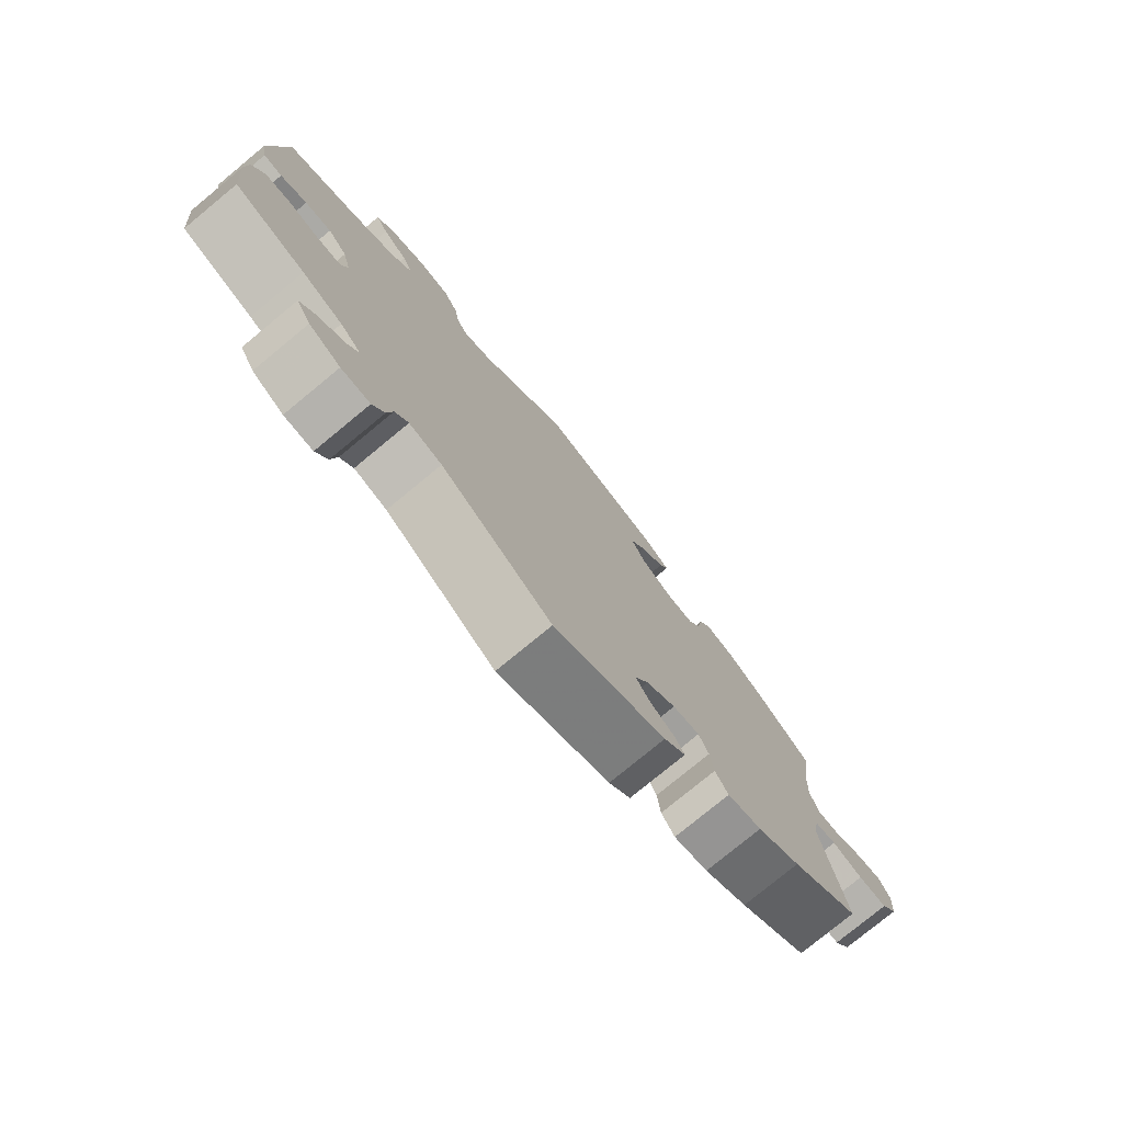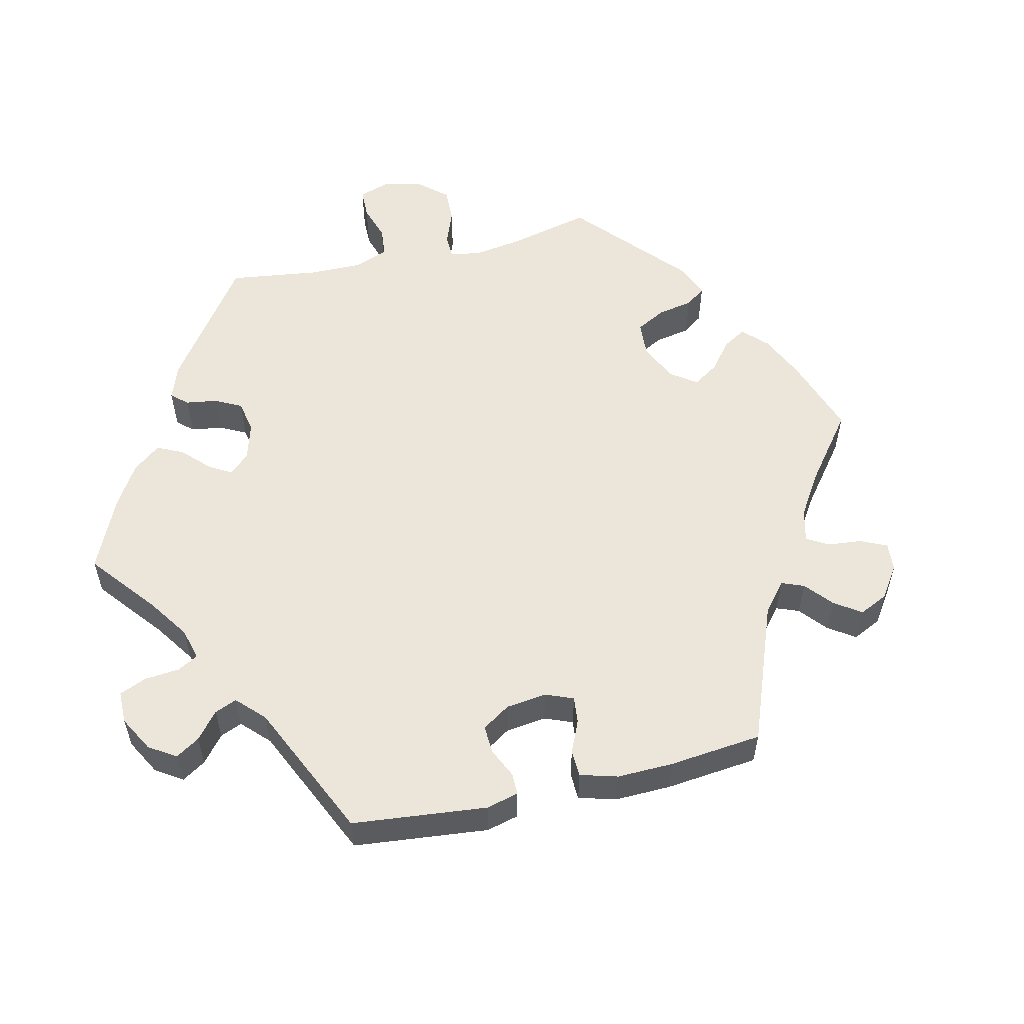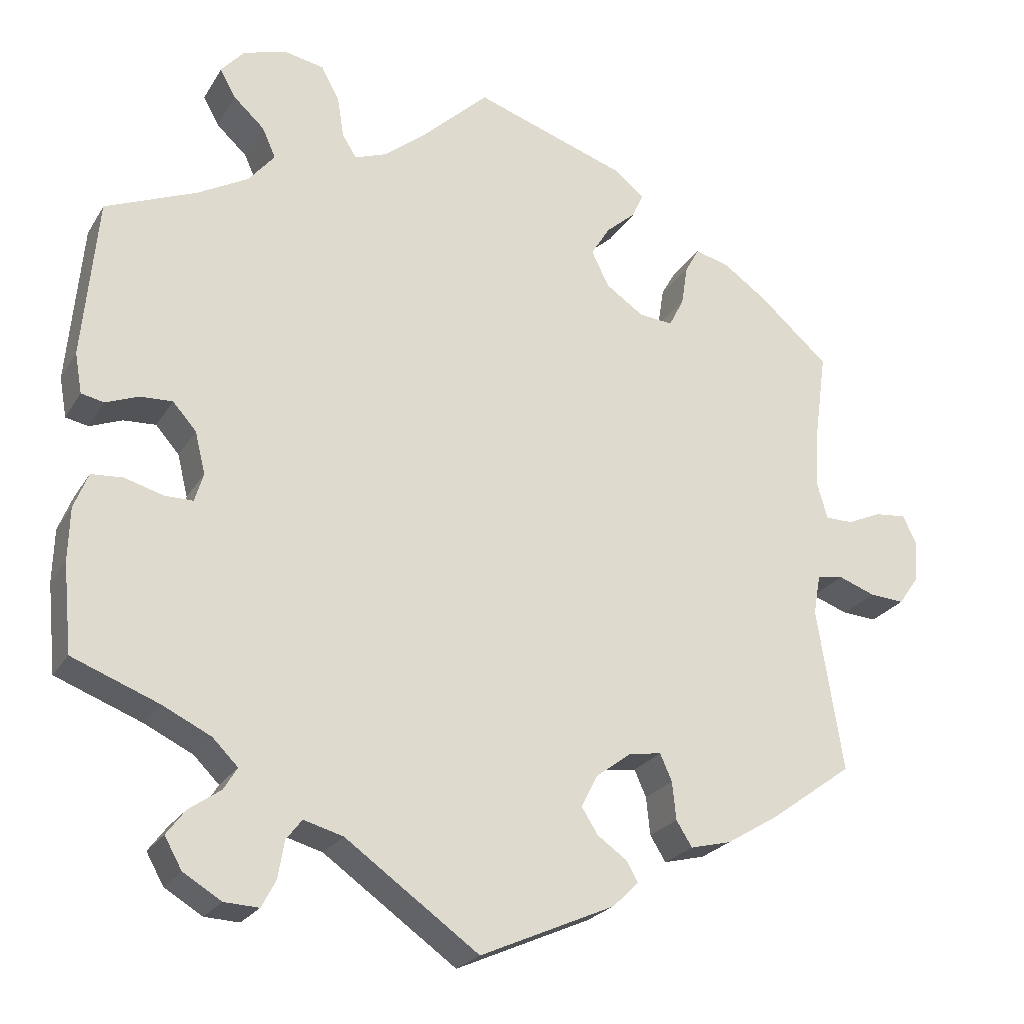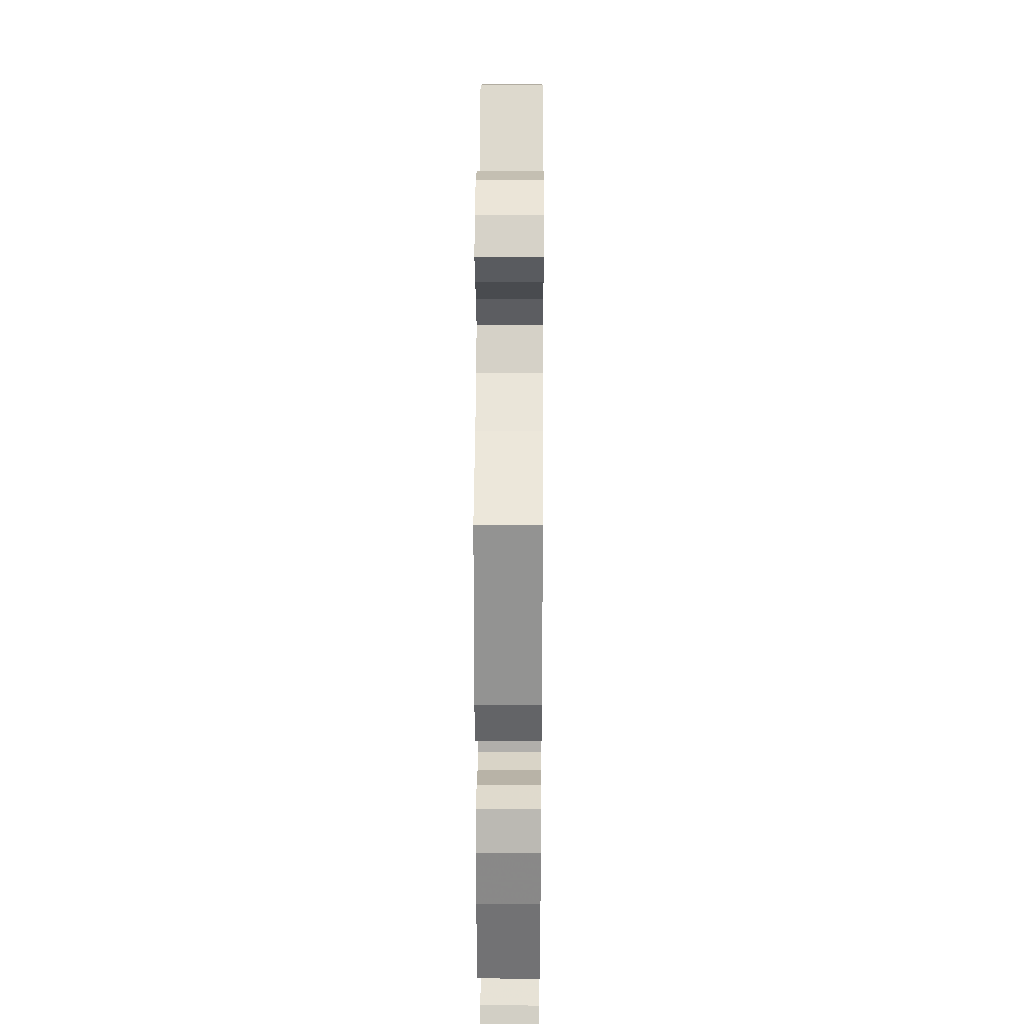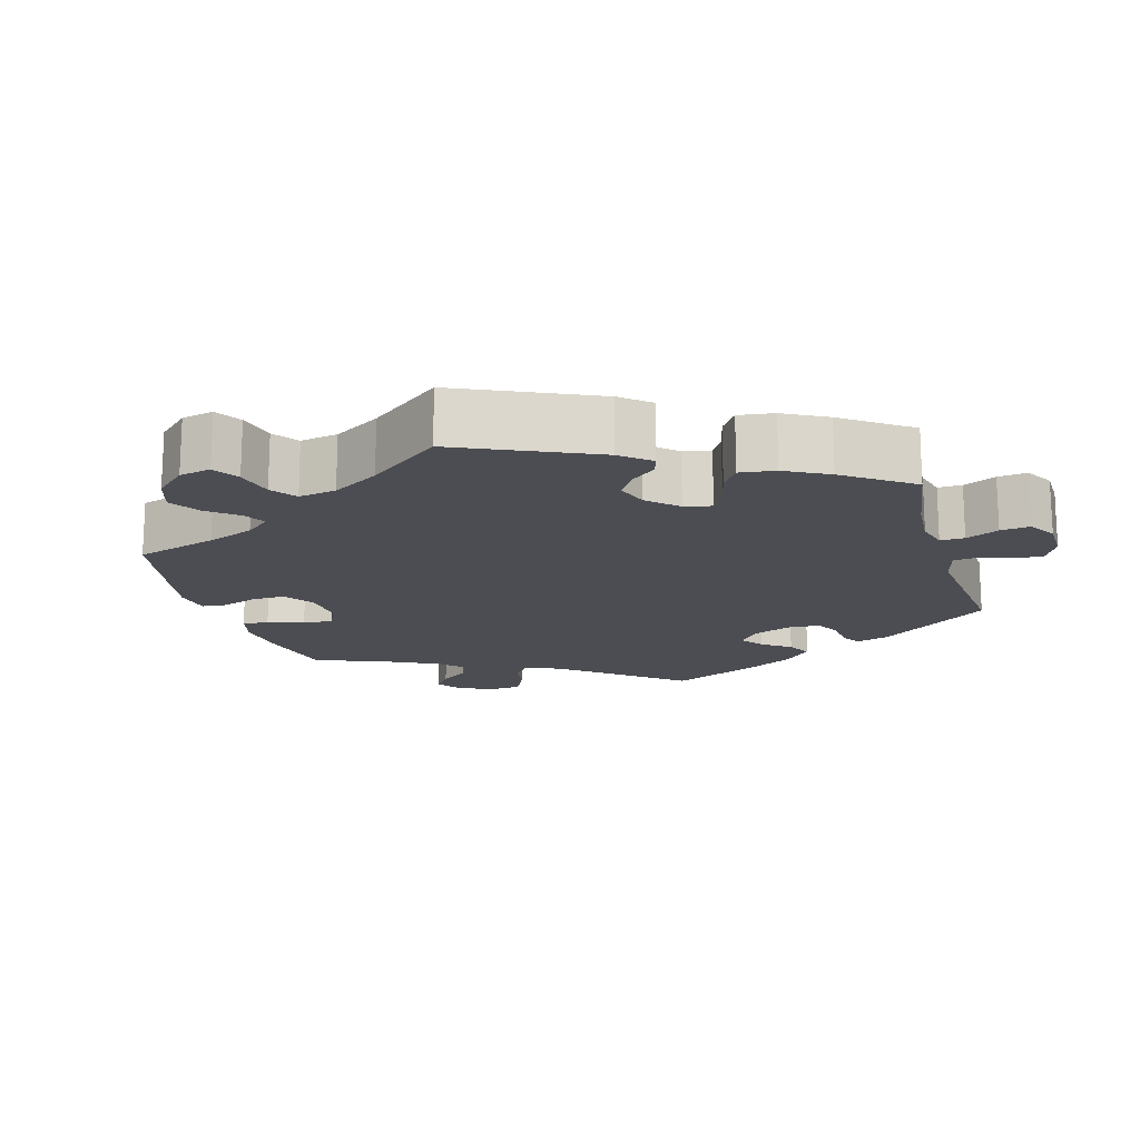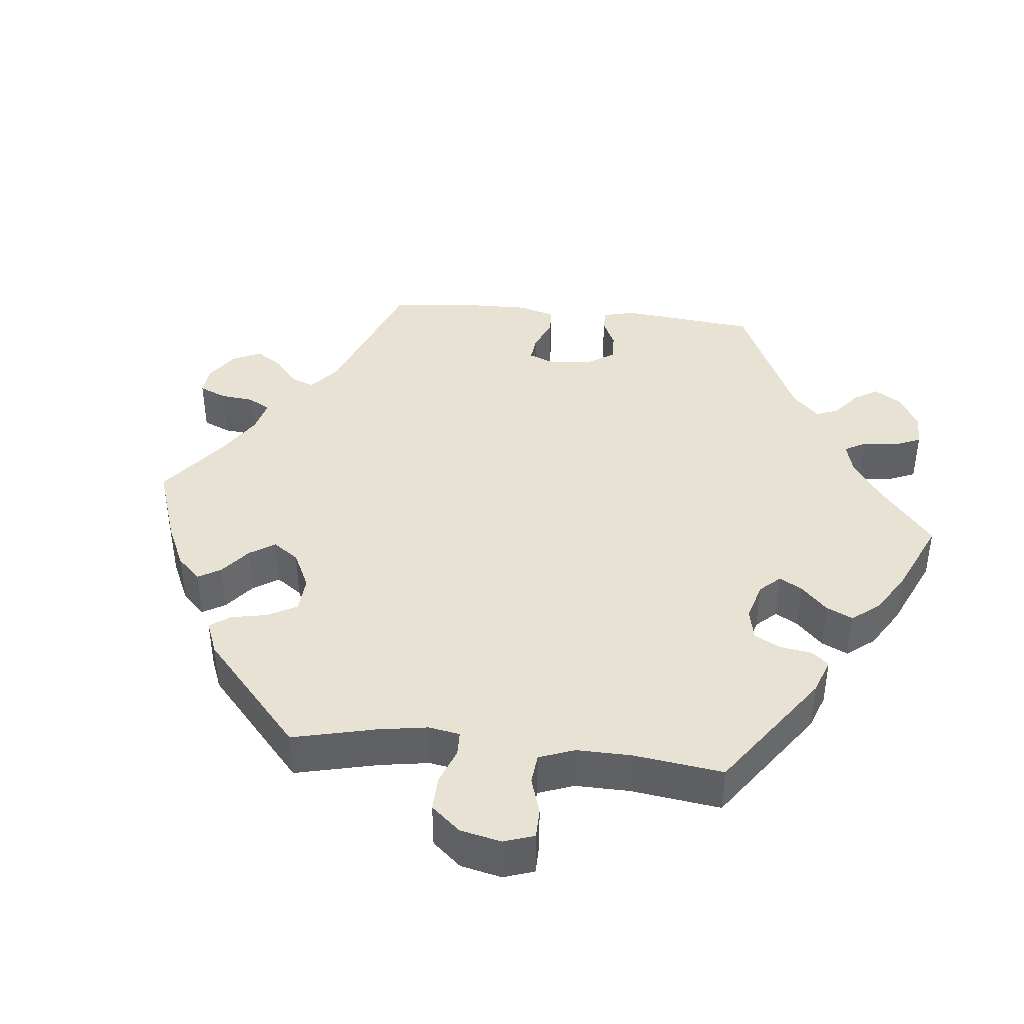
<metadata>
{"format":"obj","ext":"obj","renderer":"f3d","projection":"perspective","resolution":1024,"background":"white","views":[{"elev":-77.7,"azim":129.5,"up":"+Z"},{"elev":55.6,"azim":-163.3,"up":"+Y"},{"elev":-23.8,"azim":156.0,"up":"+Z"},{"elev":28.7,"azim":90.4,"up":"+Z"},{"elev":-16.3,"azim":76.5,"up":"+Y"},{"elev":40.7,"azim":36.1,"up":"+Y"}]}
</metadata>
<code>
v -0.468 0.07 -0.081
v -0.477 0.07 -0.03
v -0.51 0.07 -0.025
v -0.557 0.07 -0.042
v -0.601 0.07 -0.045
v -0.626 0.07 -0.009
v -0.63 0.07 0.044
v -0.613 0.07 0.08
v -0.573 0.07 0.076
v -0.53 0.07 0.057
v -0.495 0.07 0.057
v -0.482 0.07 0.102
v -0.485 0.07 0.172
v -0.501 0.07 0.289
v -0.413 0.07 0.366
v -0.358 0.07 0.405
v -0.314 0.07 0.417
v -0.296 0.07 0.385
v -0.288 0.07 0.334
v -0.269 0.07 0.297
v -0.226 0.07 0.301
v -0.178 0.07 0.334
v -0.156 0.07 0.379
v -0.18 0.07 0.418
v -0.218 0.07 0.451
v -0.232 0.07 0.482
v -0.193 0.07 0.513
v 0 0.07 0.578
v 0.085 0.07 0.498
v 0.138 0.07 0.455
v 0.179 0.07 0.44
v 0.197 0.07 0.469
v 0.205 0.07 0.52
v 0.228 0.07 0.563
v 0.279 0.07 0.573
v 0.334 0.07 0.556
v 0.363 0.07 0.523
v 0.343 0.07 0.487
v 0.304 0.07 0.451
v 0.287 0.07 0.413
v 0.32 0.07 0.373
v 0.385 0.07 0.337
v 0.5 0.07 0.29
v 0.519 0.07 0.087
v 0.51 0.07 0.036
v 0.481 0.07 0.03
v 0.44 0.07 0.046
v 0.399 0.07 0.048
v 0.369 0.07 0.014
v 0.356 0.07 -0.039
v 0.367 0.07 -0.075
v 0.403 0.07 -0.075
v 0.452 0.07 -0.061
v 0.492 0.07 -0.064
v 0.51 0.07 -0.109
v 0.512 0.07 -0.176
v 0.501 0.07 -0.288
v 0.392 0.07 -0.33
v 0.33 0.07 -0.36
v 0.298 0.07 -0.392
v 0.315 0.07 -0.42
v 0.355 0.07 -0.448
v 0.379 0.07 -0.48
v 0.357 0.07 -0.519
v 0.309 0.07 -0.548
v 0.265 0.07 -0.55
v 0.247 0.07 -0.516
v 0.239 0.07 -0.469
v 0.219 0.07 -0.443
v 0.169 0.07 -0.457
v 0 0.07 -0.577
v -0.171 0.07 -0.501
v -0.204 0.07 -0.469
v -0.189 0.07 -0.443
v -0.152 0.07 -0.417
v -0.131 0.07 -0.384
v -0.152 0.07 -0.343
v -0.197 0.07 -0.309
v -0.238 0.07 -0.303
v -0.253 0.07 -0.337
v -0.258 0.07 -0.385
v -0.278 0.07 -0.417
v -0.33 0.07 -0.404
v -0.396 0.07 -0.364
v -0.501 0.07 -0.288
v -0.468 0 -0.081
v -0.477 0 -0.03
v -0.51 0 -0.025
v -0.557 0 -0.042
v -0.601 0 -0.045
v -0.626 0 -0.009
v -0.63 0 0.044
v -0.613 0 0.08
v -0.573 0 0.076
v -0.53 0 0.057
v -0.495 0 0.057
v -0.482 0 0.102
v -0.485 0 0.172
v -0.501 0 0.289
v -0.413 0 0.366
v -0.358 0 0.405
v -0.314 0 0.417
v -0.296 0 0.385
v -0.288 0 0.334
v -0.269 0 0.297
v -0.226 0 0.301
v -0.178 0 0.334
v -0.156 0 0.379
v -0.18 0 0.418
v -0.218 0 0.451
v -0.232 0 0.482
v -0.193 0 0.513
v 0 0 0.578
v 0.085 0 0.498
v 0.138 0 0.455
v 0.179 0 0.44
v 0.197 0 0.469
v 0.205 0 0.52
v 0.228 0 0.563
v 0.279 0 0.573
v 0.334 0 0.556
v 0.363 0 0.523
v 0.343 0 0.487
v 0.304 0 0.451
v 0.287 0 0.413
v 0.32 0 0.373
v 0.385 0 0.337
v 0.5 0 0.29
v 0.519 0 0.087
v 0.51 0 0.036
v 0.481 0 0.03
v 0.44 0 0.046
v 0.399 0 0.048
v 0.369 0 0.014
v 0.356 0 -0.039
v 0.367 0 -0.075
v 0.403 0 -0.075
v 0.452 0 -0.061
v 0.492 0 -0.064
v 0.51 0 -0.109
v 0.512 0 -0.176
v 0.501 0 -0.288
v 0.392 0 -0.33
v 0.33 0 -0.36
v 0.298 0 -0.392
v 0.315 0 -0.42
v 0.355 0 -0.448
v 0.379 0 -0.48
v 0.357 0 -0.519
v 0.309 0 -0.548
v 0.265 0 -0.55
v 0.247 0 -0.516
v 0.239 0 -0.469
v 0.219 0 -0.443
v 0.169 0 -0.457
v 0 0 -0.577
v -0.171 0 -0.501
v -0.204 0 -0.469
v -0.189 0 -0.443
v -0.152 0 -0.417
v -0.131 0 -0.384
v -0.152 0 -0.343
v -0.197 0 -0.309
v -0.238 0 -0.303
v -0.253 0 -0.337
v -0.258 0 -0.385
v -0.278 0 -0.417
v -0.33 0 -0.404
v -0.396 0 -0.364
v -0.501 0 -0.288
f 84 85 1
f 83 84 1 2
f 80 81 82 83
f 79 80 83 2
f 78 79 2
f 77 78 2
f 72 73 74 75
f 70 71 72 75
f 69 70 75 76
f 65 66 67 68
f 65 68 69
f 64 65 69
f 61 62 63 64
f 60 61 64 69
f 59 60 69 76
f 55 56 57 58
f 52 53 54 55
f 51 52 55 58
f 50 51 58 59
f 44 45 46 47
f 42 43 44 47
f 41 42 47 48
f 40 41 48 49
f 36 37 38 39
f 36 39 40
f 35 36 40
f 32 33 34 35
f 31 32 35 40
f 26 27 28 29
f 24 25 26 29
f 23 24 29 30
f 22 23 30 31
f 16 17 18 19
f 16 19 20
f 13 14 15 16
f 12 13 16 20
f 11 12 20 21
f 7 8 9 10
f 7 10 11
f 6 7 11
f 3 4 5 6
f 3 6 11
f 2 3 11 21
f 50 59 76 77
f 40 49 50 77
f 22 31 40 77
f 2 21 22 77
f 86 170 169
f 87 86 169 168
f 168 167 166 165
f 87 168 165 164
f 87 164 163
f 87 163 162
f 160 159 158 157
f 160 157 156 155
f 161 160 155 154
f 153 152 151 150
f 154 153 150
f 154 150 149
f 149 148 147 146
f 154 149 146 145
f 161 154 145 144
f 143 142 141 140
f 140 139 138 137
f 143 140 137 136
f 144 143 136 135
f 132 131 130 129
f 132 129 128 127
f 133 132 127 126
f 134 133 126 125
f 124 123 122 121
f 125 124 121
f 125 121 120
f 120 119 118 117
f 125 120 117 116
f 114 113 112 111
f 114 111 110 109
f 115 114 109 108
f 116 115 108 107
f 104 103 102 101
f 105 104 101
f 101 100 99 98
f 105 101 98 97
f 106 105 97 96
f 95 94 93 92
f 96 95 92
f 96 92 91
f 91 90 89 88
f 96 91 88
f 106 96 88 87
f 162 161 144 135
f 162 135 134 125
f 162 125 116 107
f 162 107 106 87
f 1 86 87 2
f 2 87 88 3
f 3 88 89 4
f 4 89 90 5
f 5 90 91 6
f 6 91 92 7
f 7 92 93 8
f 8 93 94 9
f 9 94 95 10
f 10 95 96 11
f 11 96 97 12
f 12 97 98 13
f 13 98 99 14
f 14 99 100 15
f 15 100 101 16
f 16 101 102 17
f 17 102 103 18
f 18 103 104 19
f 19 104 105 20
f 20 105 106 21
f 21 106 107 22
f 22 107 108 23
f 23 108 109 24
f 24 109 110 25
f 25 110 111 26
f 26 111 112 27
f 27 112 113 28
f 28 113 114 29
f 29 114 115 30
f 30 115 116 31
f 31 116 117 32
f 32 117 118 33
f 33 118 119 34
f 34 119 120 35
f 35 120 121 36
f 36 121 122 37
f 37 122 123 38
f 38 123 124 39
f 39 124 125 40
f 40 125 126 41
f 41 126 127 42
f 42 127 128 43
f 43 128 129 44
f 44 129 130 45
f 45 130 131 46
f 46 131 132 47
f 47 132 133 48
f 48 133 134 49
f 49 134 135 50
f 50 135 136 51
f 51 136 137 52
f 52 137 138 53
f 53 138 139 54
f 54 139 140 55
f 55 140 141 56
f 56 141 142 57
f 57 142 143 58
f 58 143 144 59
f 59 144 145 60
f 60 145 146 61
f 61 146 147 62
f 62 147 148 63
f 63 148 149 64
f 64 149 150 65
f 65 150 151 66
f 66 151 152 67
f 67 152 153 68
f 68 153 154 69
f 69 154 155 70
f 70 155 156 71
f 71 156 157 72
f 72 157 158 73
f 73 158 159 74
f 74 159 160 75
f 75 160 161 76
f 76 161 162 77
f 77 162 163 78
f 78 163 164 79
f 79 164 165 80
f 80 165 166 81
f 81 166 167 82
f 82 167 168 83
f 83 168 169 84
f 84 169 170 85
f 85 170 86 1

</code>
